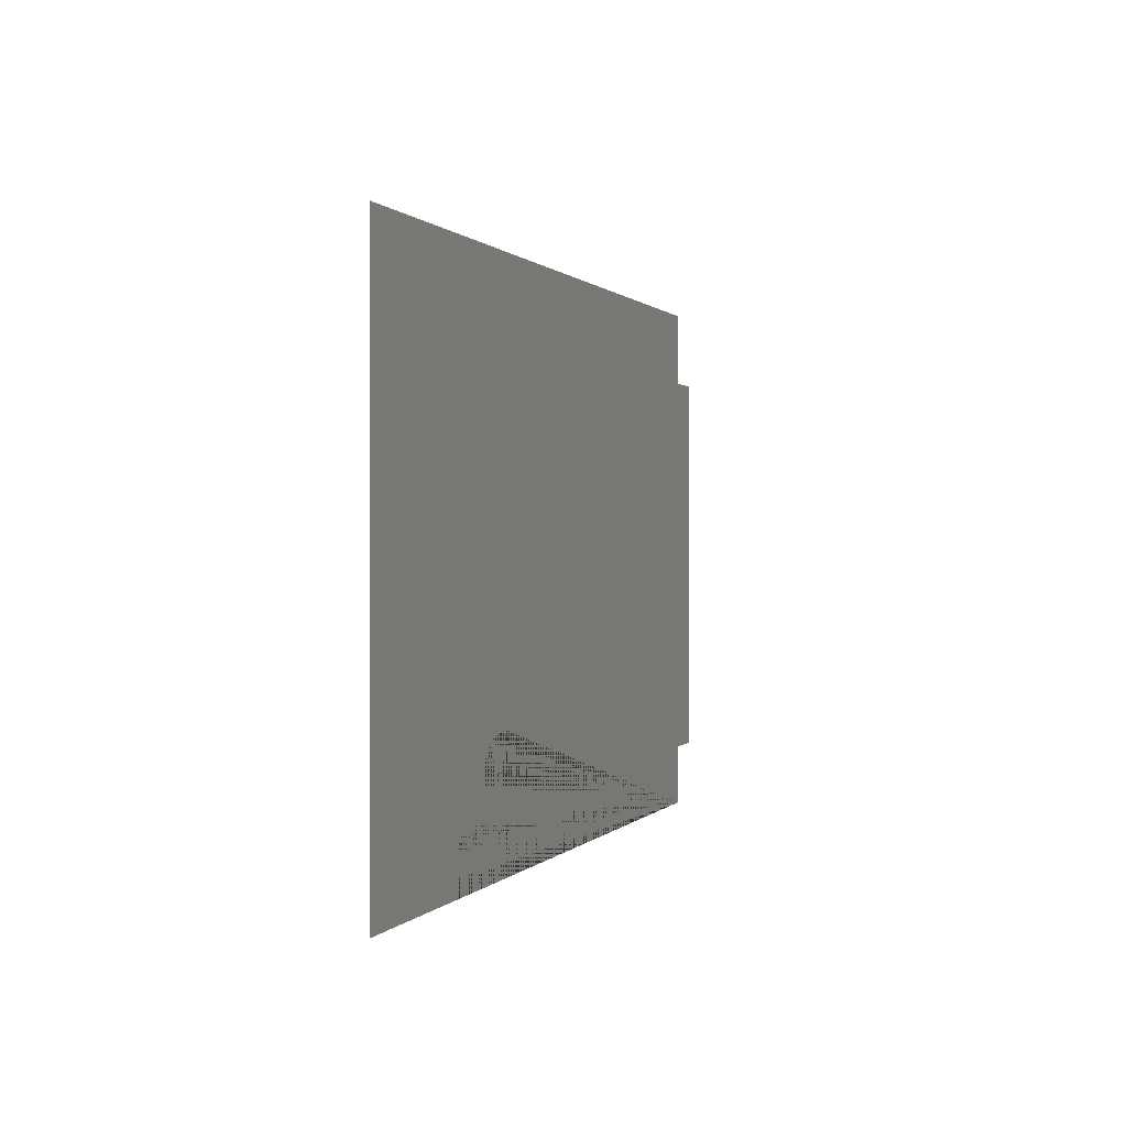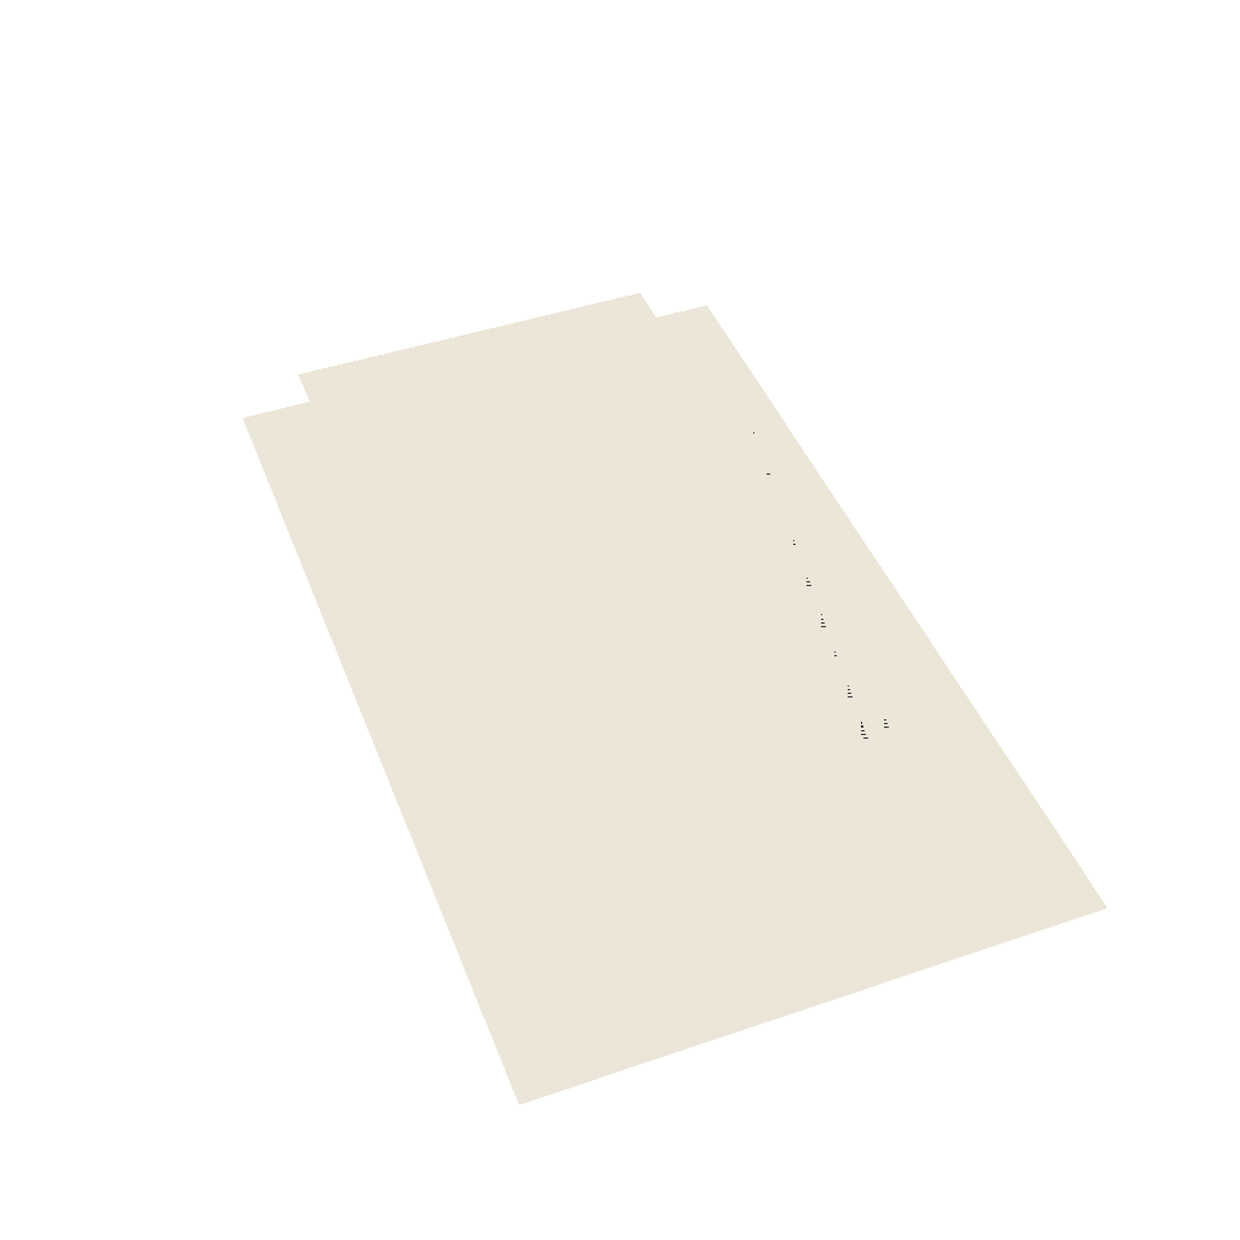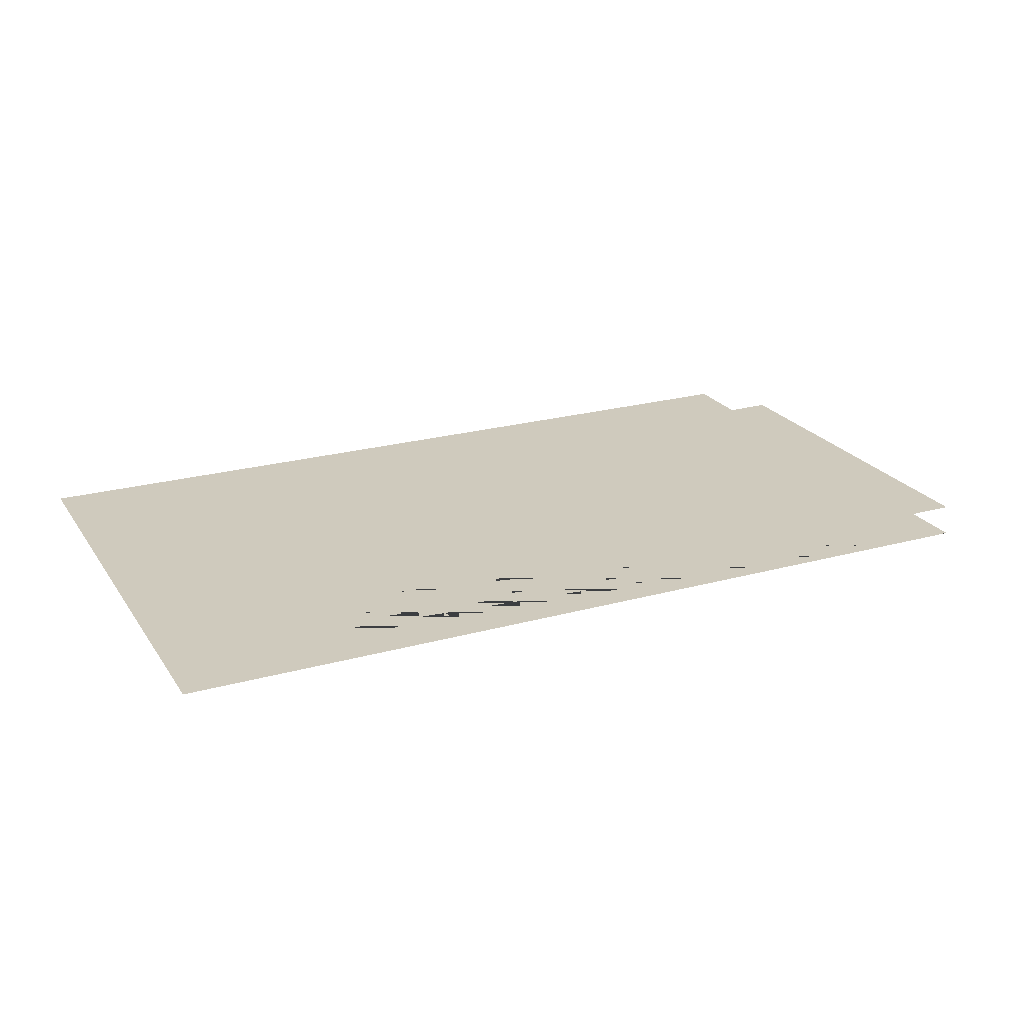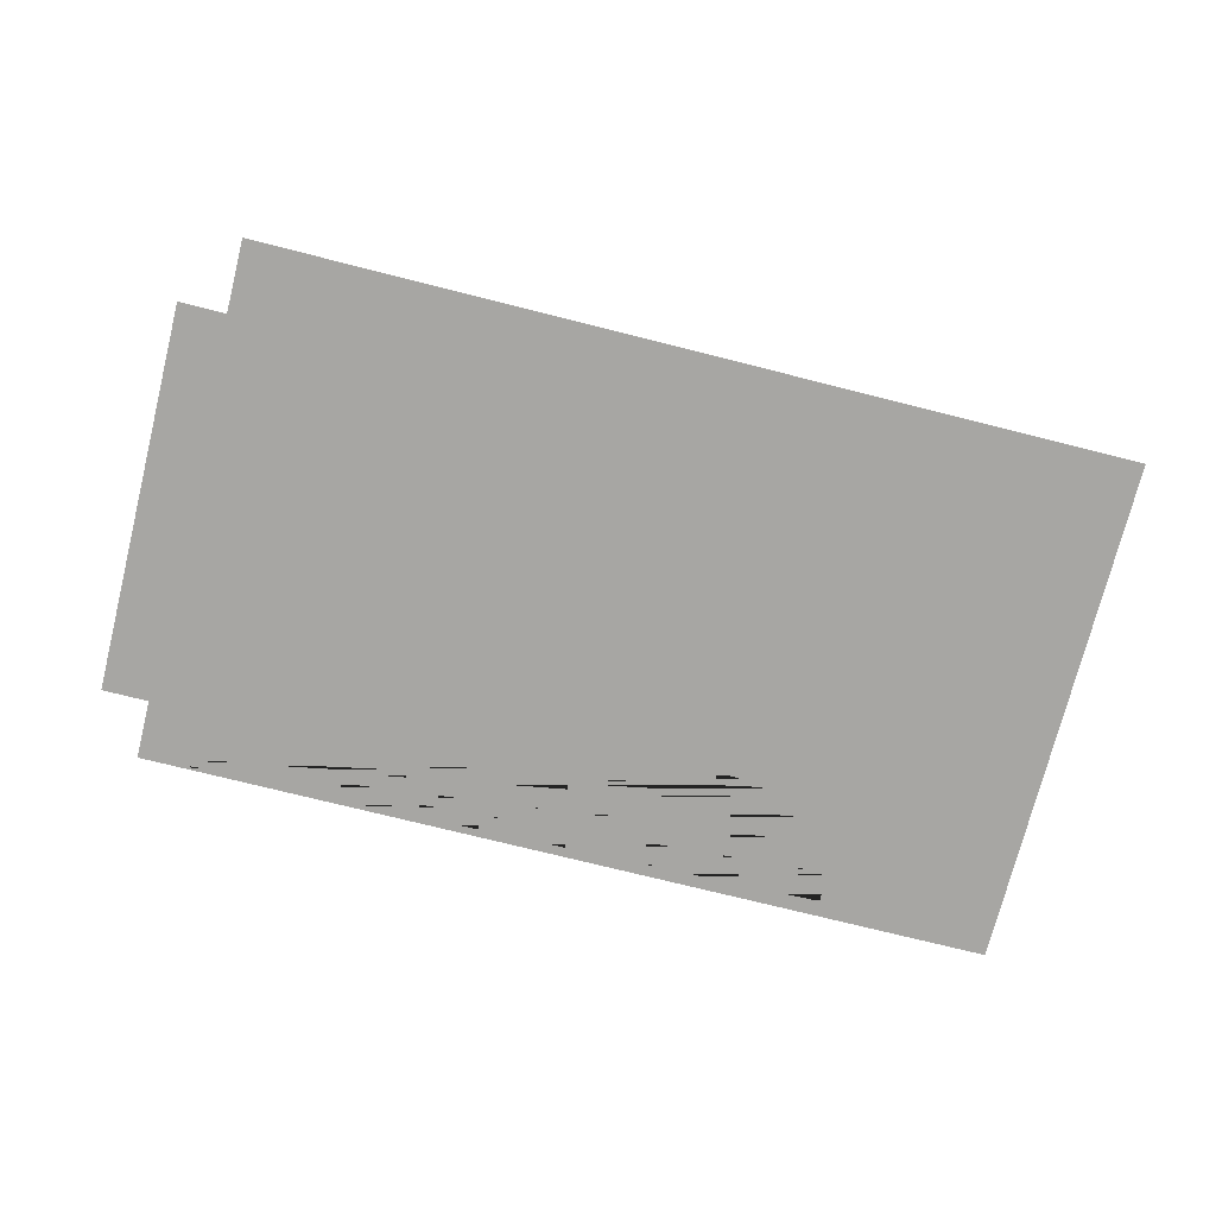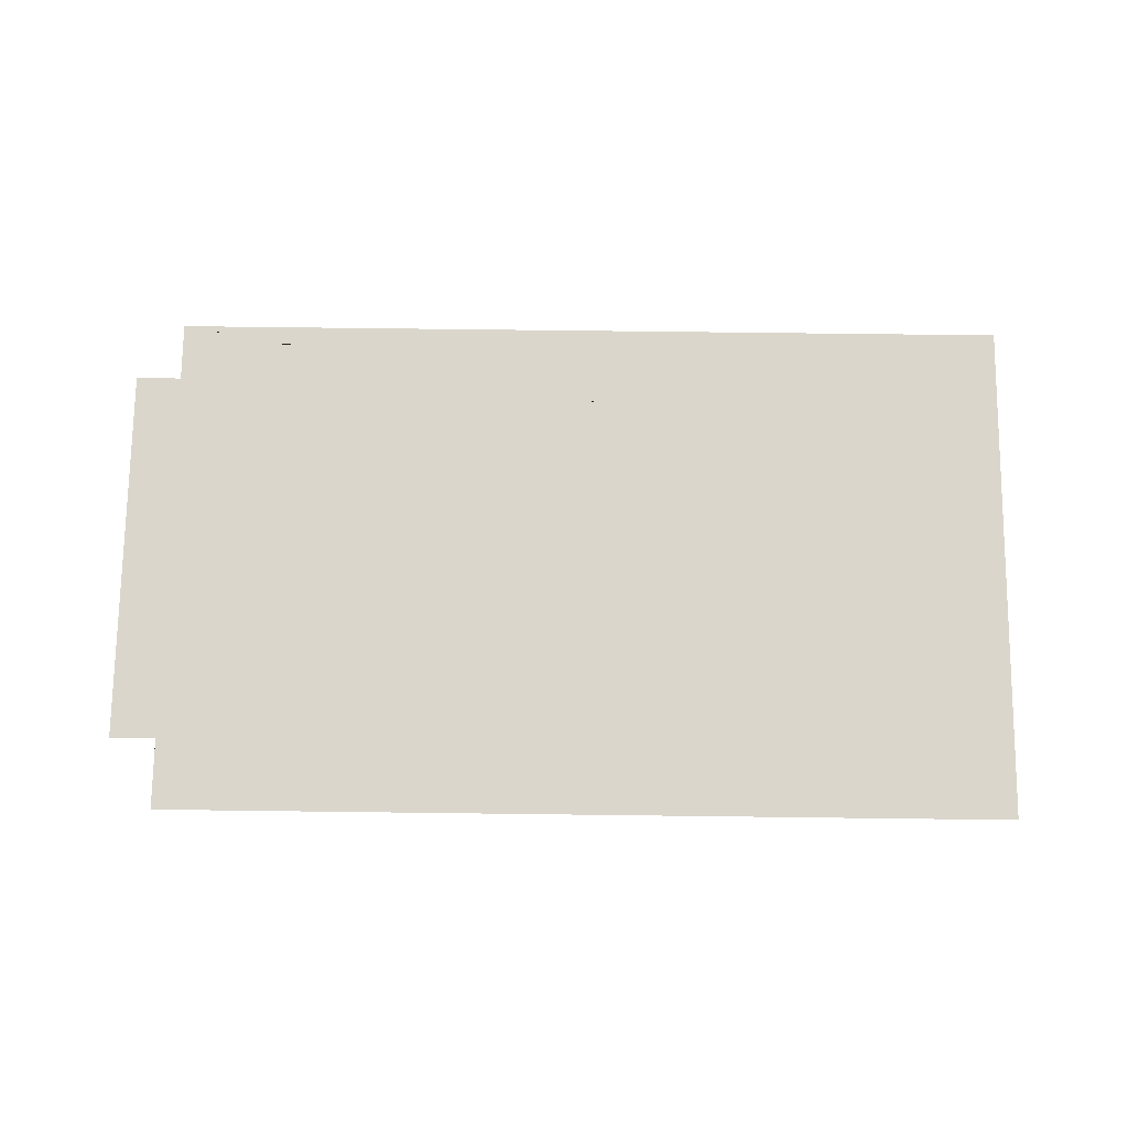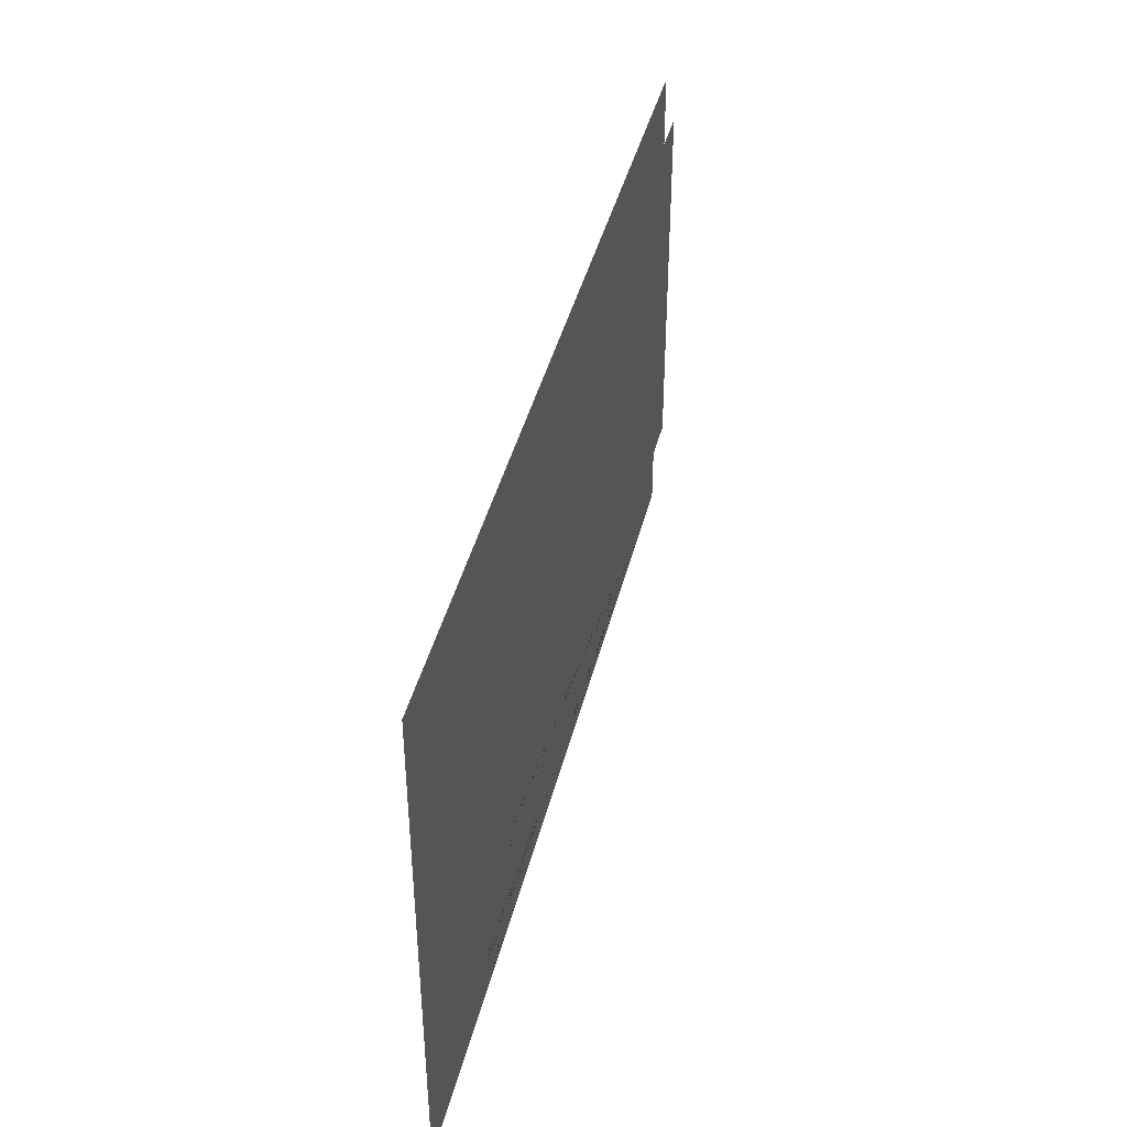
<metadata>
{"format":"obj","ext":"obj","renderer":"f3d","projection":"perspective","resolution":1024,"background":"white","views":[{"elev":0.6,"azim":107.4,"up":"+Z"},{"elev":46.3,"azim":68.9,"up":"+Y"},{"elev":22.9,"azim":154.7,"up":"+Y"},{"elev":-74.1,"azim":-14.1,"up":"+Y"},{"elev":74.1,"azim":0.7,"up":"+Y"},{"elev":42.2,"azim":103.8,"up":"+Z"}]}
</metadata>
<code>
g Mesh1 Model
v 0 0 -3
v 3.278 0 -3
v 3.278 0 -2.29
v 3.371 0 -2.296
v 3.462 0 -2.314
v 3.55 0 -2.344
v 3.633 0 -2.385
v 3.711 0 -2.437
v 3.78 0 -2.498
v 3.842 0 -2.568
v 3.893 0 -2.645
v 3.934 0 -2.728
v 3.964 0 -2.816
v 3.982 0 -2.907
v 3.988 0 -3
v 5 0 -3
v 5 0 -0
v 0 0 -0
v 0 0 -0.4146
v 0 0 -2.655
f 1 2 3 4 5 6 7 8 9 10 11 12 13 14 15 16 17 18 19 20
f 2 15 14 13 12 11 10 9 8 7 6 5 4 3
v -0.27 0 -2.655
v -0.27 0 -0.4146
f 21 20 19 22

</code>
